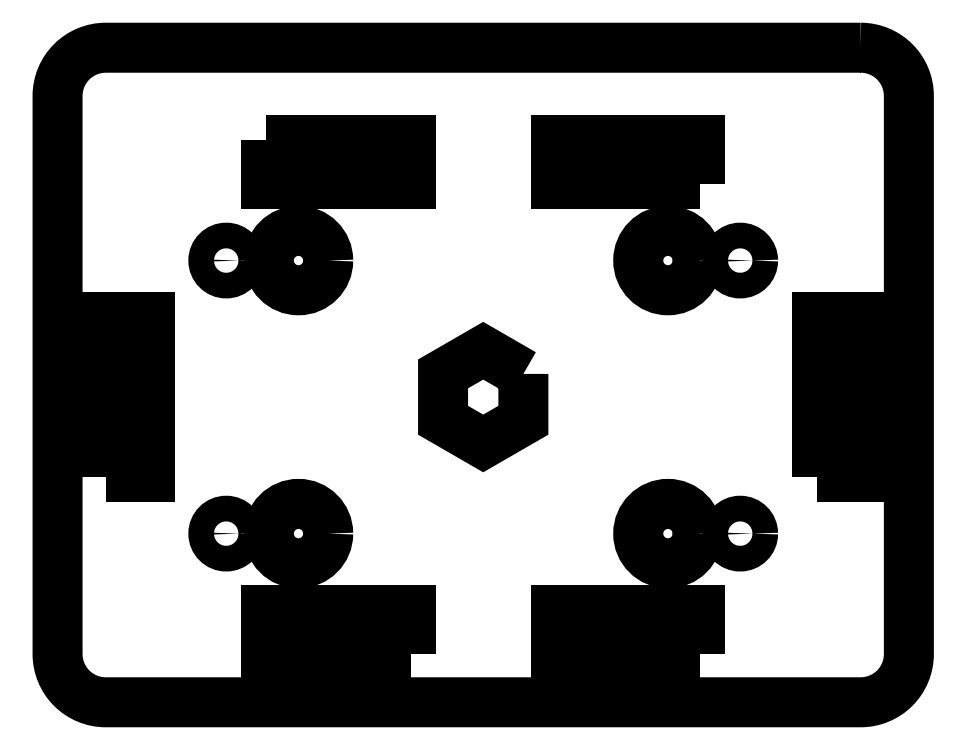
<metadata>
{"format":"dxf","ext":"dxf","renderer":"ezdxf+matplotlib","layout":"modelspace","background":"white","min_lineweight":24,"dpi":150}
</metadata>
<code>
0
SECTION
2
ENTITIES
0
LWPOLYLINE
8
0
90
4
70
1
43
0
10
-47
20
-10
10
-41.5
20
-10
10
-41.5
20
10
10
-47
20
10
0
LWPOLYLINE
8
0
90
4
70
1
43
0
10
41.5
20
-10
10
47
20
-10
10
47
20
10
10
41.5
20
10
0
LWPOLYLINE
8
0
90
8
70
1
43
0
10
47
20
43.5
42
-0.4142
10
53
20
37.5
10
53
20
-32
42
-0.4142
10
47
20
-38
10
-47
20
-38
42
-0.4142
10
-53
20
-32
10
-53
20
37.5
42
-0.4142
10
-47
20
43.5
0
LWPOLYLINE
8
0
90
4
70
1
43
0
10
-27
20
32
10
-27
20
26.5
10
-9
20
26.5
10
-9
20
32
0
LWPOLYLINE
8
0
90
4
70
1
43
0
10
27
20
26.5
10
27
20
32
10
9
20
32
10
9
20
26.5
0
LWPOLYLINE
8
0
90
4
70
1
43
0
10
-9
20
-32
10
-9
20
-26.5
10
-27
20
-26.5
10
-27
20
-32
0
LWPOLYLINE
8
0
90
4
70
1
43
0
10
27
20
-32
10
27
20
-26.5
10
9
20
-26.5
10
9
20
-32
0
CIRCLE
8
0
10
-32
20
17
30
0
40
1.6
0
CIRCLE
8
0
10
32
20
17
30
0
40
1.6
0
CIRCLE
8
0
10
-32
20
-17
30
0
40
1.6
0
CIRCLE
8
0
10
32
20
-17
30
0
40
1.6
0
LWPOLYLINE
8
0
90
6
70
1
43
0
10
5
20
2.887
10
-3.442e-14
20
5.774
10
-5
20
2.887
10
-5
20
-2.887
10
-3.331e-14
20
-5.774
10
5
20
-2.887
0
CIRCLE
8
0
10
23
20
17
30
0
40
3.7
0
CIRCLE
8
0
10
-23
20
-17
30
0
40
3.7
0
CIRCLE
8
0
10
-23
20
17
30
0
40
3.7
0
CIRCLE
8
0
10
23
20
-17
30
0
40
3.7
0
ENDSEC
0
EOF

</code>
